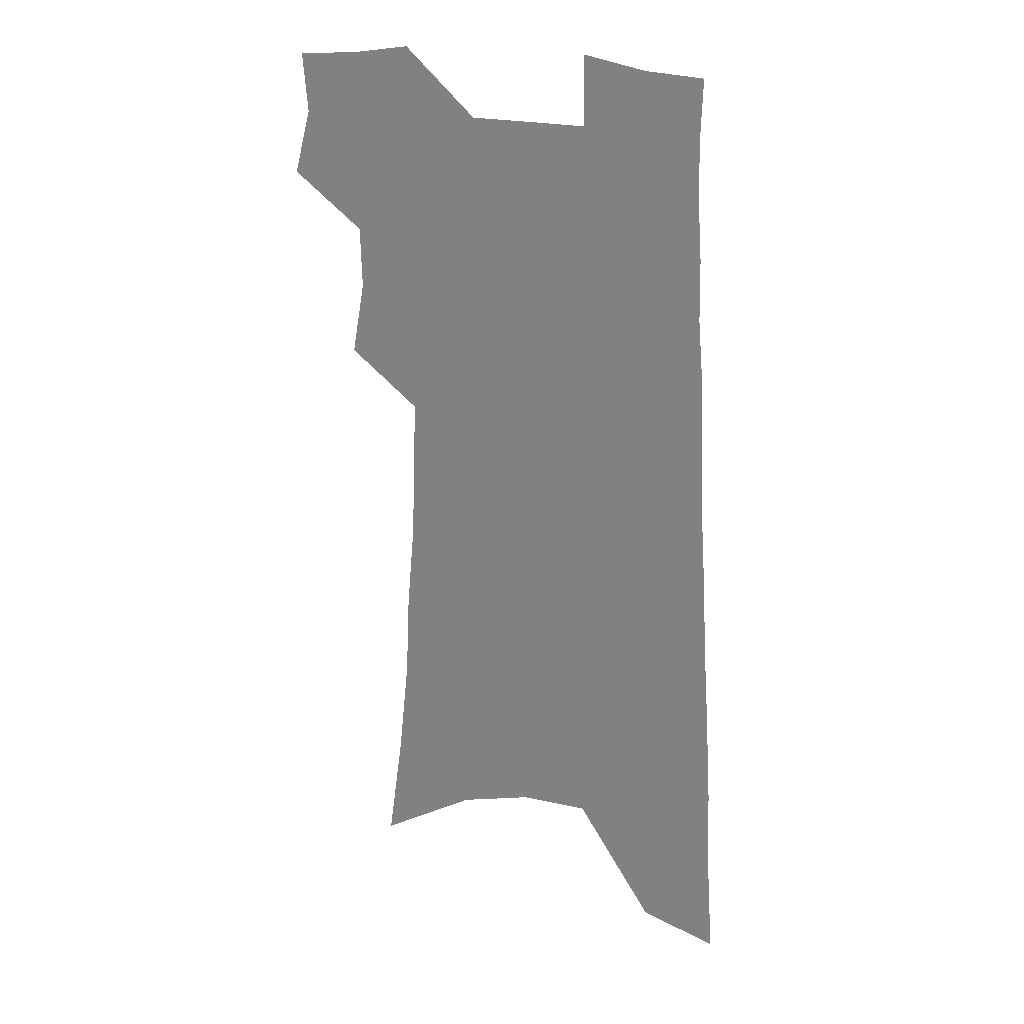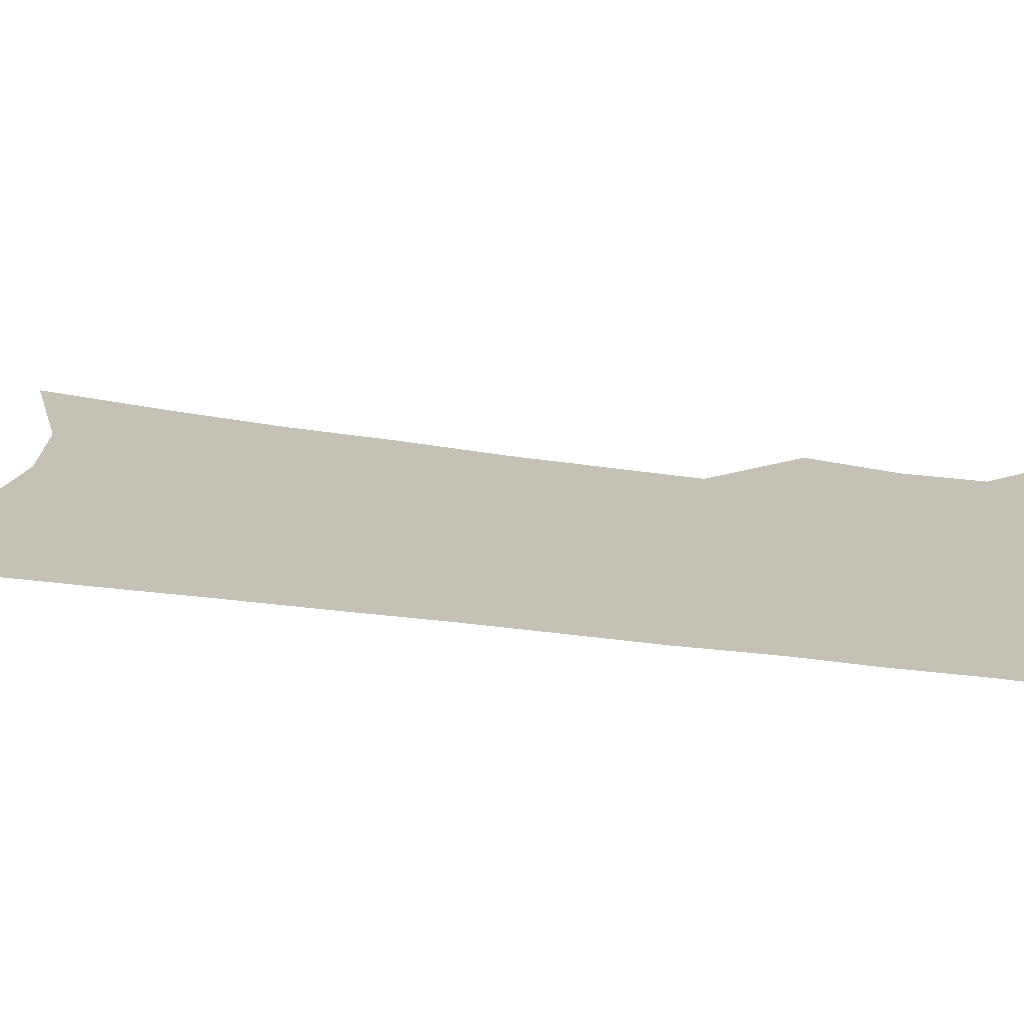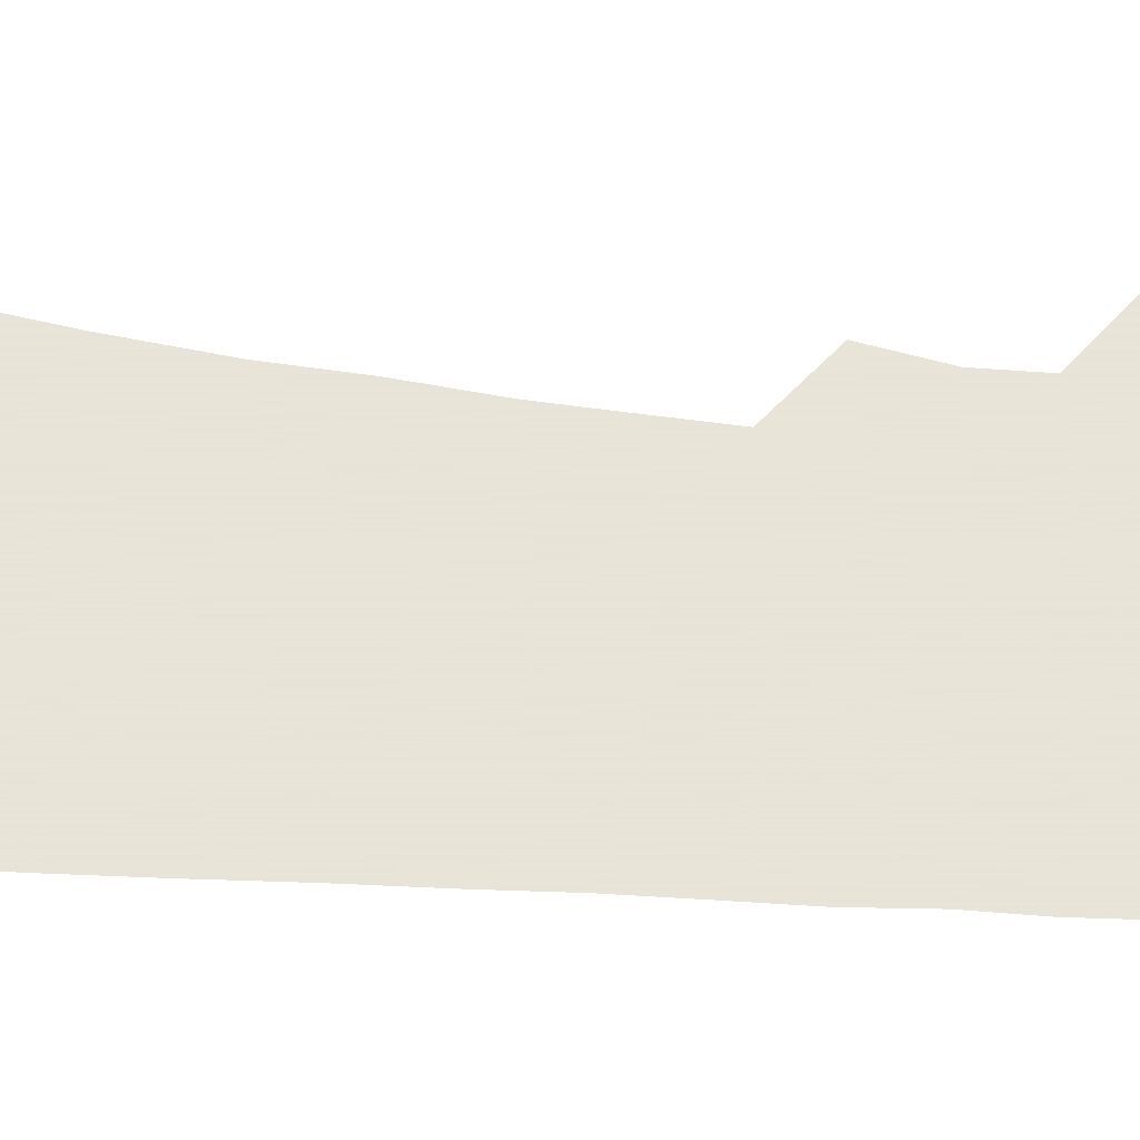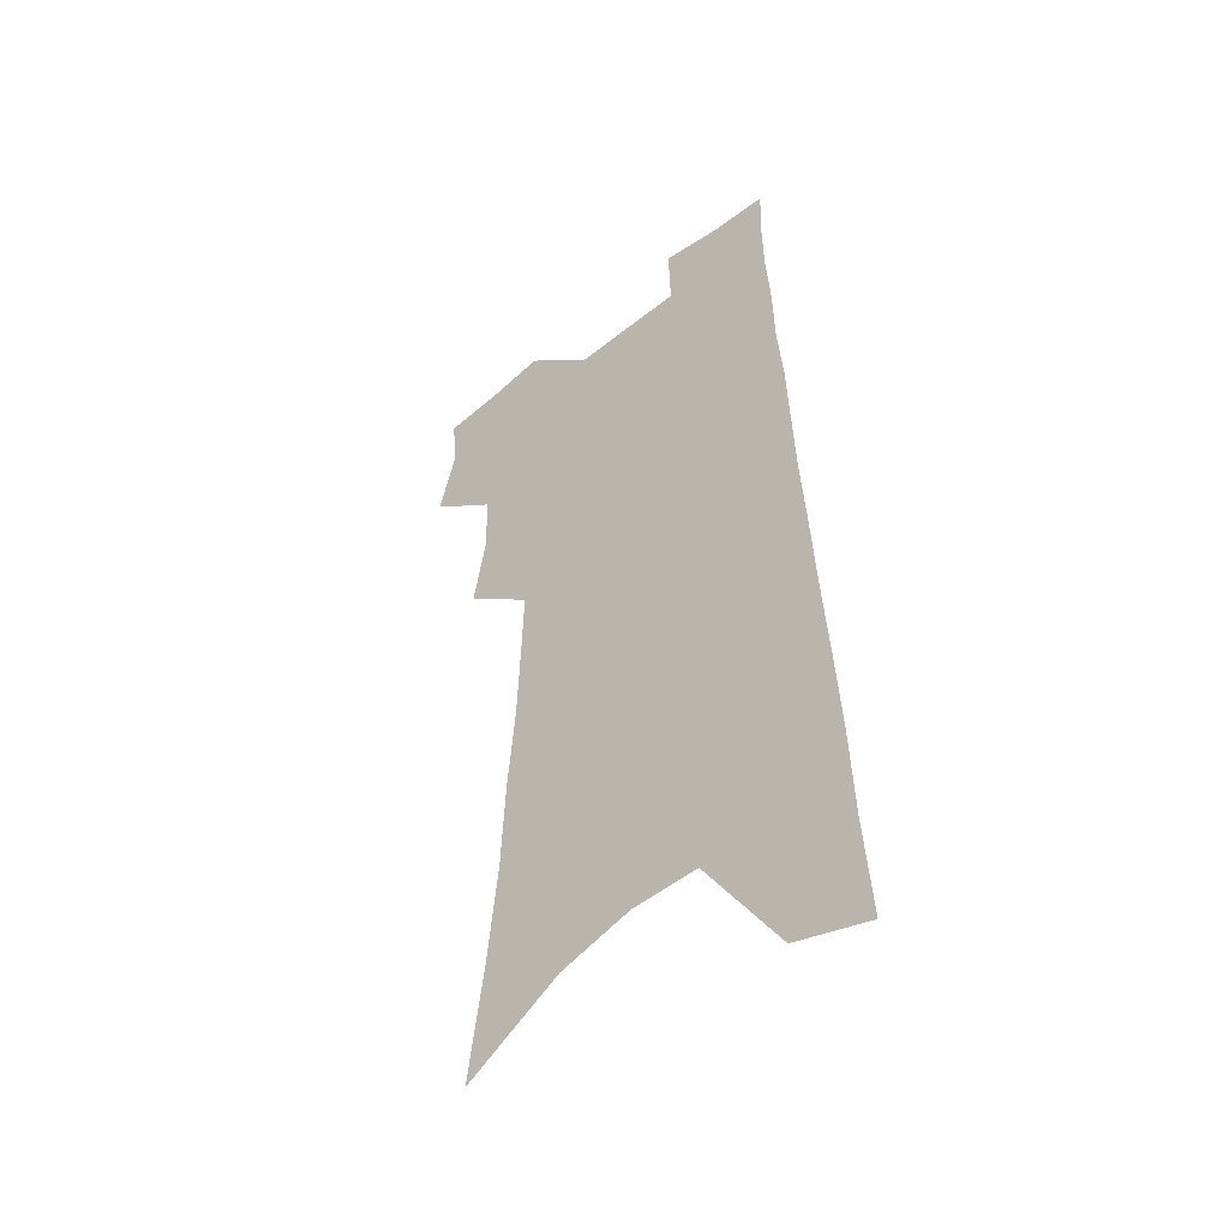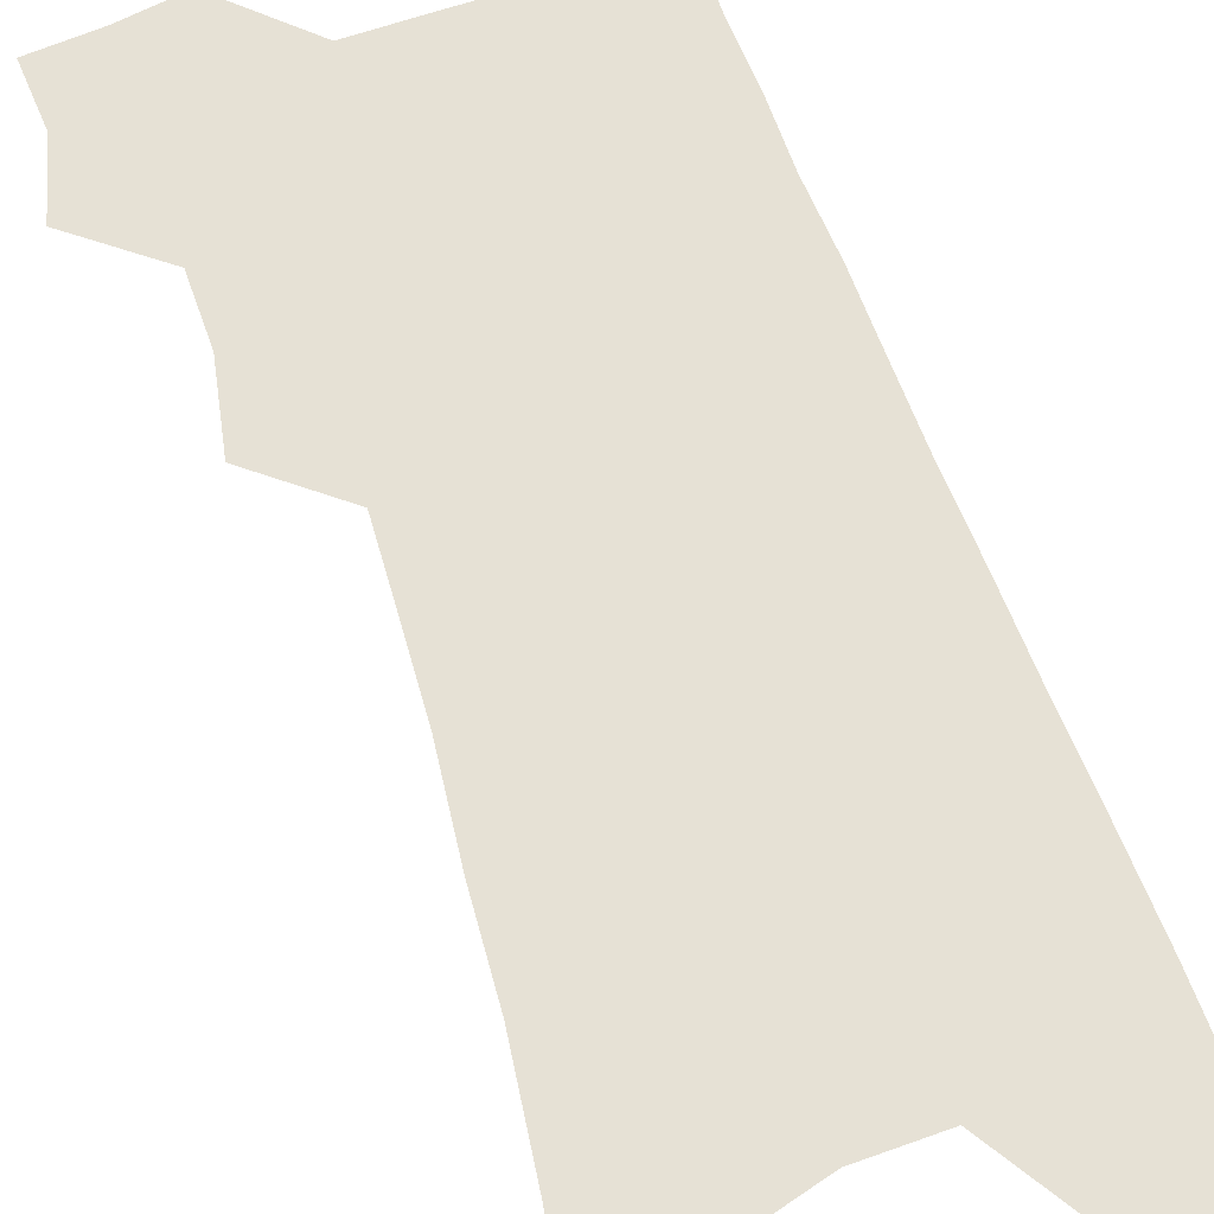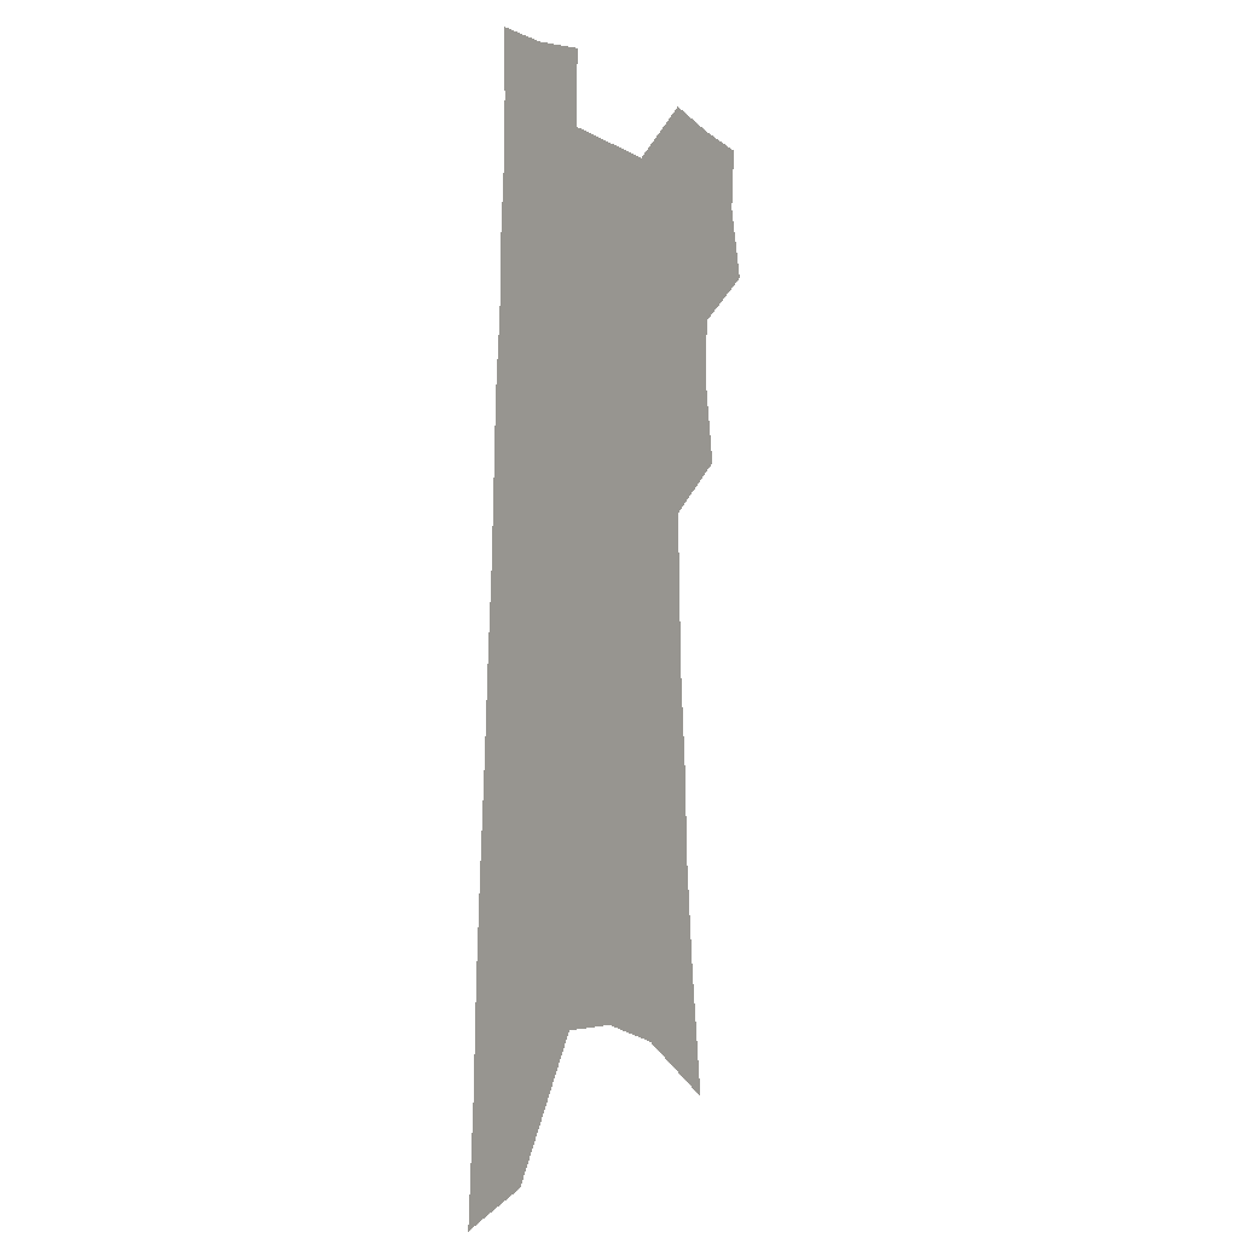
<metadata>
{"format":"obj","ext":"obj","renderer":"f3d","projection":"perspective","resolution":1024,"background":"white","views":[{"elev":24.6,"azim":23.1,"up":"+Y"},{"elev":18.7,"azim":109.2,"up":"+Z"},{"elev":61.4,"azim":95.9,"up":"+Z"},{"elev":-47.9,"azim":41.5,"up":"+Y"},{"elev":64.5,"azim":-17.9,"up":"+Z"},{"elev":-3.0,"azim":119.1,"up":"+Y"}]}
</metadata>
<code>
v 503.4 489.3 0
v 509.9 513.9 0
v 508 536 0
v 526.1 418.1 0
v 531 446 0
v 530.4 469.1 0
v 535.6 494 0
v 533.6 515.7 0
v 530.7 538.2 0
v 536.4 192.7 0
v 542.4 236.7 0
v 546.4 275.4 0
v 547.9 308.2 0
v 550.8 341.7 0
v 551.9 370.5 0
v 552.8 397.7 0
v 556.1 425.4 0
v 556.4 449.1 0
v 557.8 472.9 0
v 558.1 495.1 0
v 556.4 517.3 0
v 552.6 542.2 0
v 573.8 215.9 0
v 575.2 252.7 0
v 575.8 285.9 0
v 576 316.6 0
v 577.7 348.4 0
v 578.8 377.1 0
v 579.5 403.4 0
v 579.6 427.6 0
v 580.1 451.1 0
v 580.7 473.9 0
v 581.4 495.9 0
v 579.7 517.8 0
v 601.9 224.4 0
v 601.5 257.3 0
v 601.8 291.5 0
v 601.8 322.2 0
v 602 351 0
v 602.4 378.6 0
v 602.7 405.6 0
v 603 430.3 0
v 603.2 453.2 0
v 602.9 474.8 0
v 602.8 496.6 0
v 602.1 518.4 0
v 628.1 225.3 0
v 627.1 261 0
v 626.5 293.1 0
v 626.1 323.2 0
v 625.5 352.2 0
v 625.7 377.2 0
v 625.1 406 0
v 625 429.9 0
v 624.5 453.4 0
v 624.8 474.9 0
v 624.5 497.2 0
v 624.2 518.7 0
v 623.5 544.9 0
v 658 180.3 0
v 655.3 220.6 0
v 653.5 256.4 0
v 651.8 289.8 0
v 651.2 319.6 0
v 649.3 350.4 0
v 649.2 376.7 0
v 649.4 402 0
v 647.5 428.8 0
v 647.4 452 0
v 647 474.7 0
v 646 497.3 0
v 646.2 518.7 0
v 647.4 540.9 0
v 687.6 172.2 0
v 684.9 210.9 0
v 683.6 245.5 0
v 681.5 279.6 0
v 679.2 312 0
v 677.5 342.5 0
v 675.5 371.6 0
v 674.4 398.5 0
v 673.4 424.3 0
v 671.2 450.2 0
v 670.7 473.3 0
v 669 496.6 0
v 668.6 518.5 0
v 669.3 540 0
f 6 7 1
f 1 7 2
f 7 8 2
f 2 8 3
f 8 9 3
f 16 17 4
f 4 17 5
f 17 18 5
f 5 18 6
f 18 19 6
f 6 19 7
f 19 20 7
f 7 20 8
f 20 21 8
f 8 21 9
f 21 22 9
f 10 23 11
f 23 24 11
f 11 24 12
f 24 25 12
f 12 25 13
f 25 26 13
f 13 26 14
f 26 27 14
f 14 27 15
f 27 28 15
f 15 28 16
f 28 29 16
f 16 29 17
f 29 30 17
f 17 30 18
f 30 31 18
f 18 31 19
f 31 32 19
f 19 32 20
f 32 33 20
f 20 33 21
f 33 34 21
f 21 34 22
f 23 35 24
f 35 36 24
f 24 36 25
f 36 37 25
f 25 37 26
f 37 38 26
f 26 38 27
f 38 39 27
f 27 39 28
f 39 40 28
f 28 40 29
f 40 41 29
f 29 41 30
f 41 42 30
f 30 42 31
f 42 43 31
f 31 43 32
f 43 44 32
f 32 44 33
f 44 45 33
f 33 45 34
f 45 46 34
f 35 47 36
f 47 48 36
f 36 48 37
f 48 49 37
f 37 49 38
f 49 50 38
f 38 50 39
f 50 51 39
f 39 51 40
f 51 52 40
f 40 52 41
f 52 53 41
f 41 53 42
f 53 54 42
f 42 54 43
f 54 55 43
f 43 55 44
f 55 56 44
f 44 56 45
f 56 57 45
f 45 57 46
f 57 58 46
f 60 61 47
f 47 61 48
f 61 62 48
f 48 62 49
f 62 63 49
f 49 63 50
f 63 64 50
f 50 64 51
f 64 65 51
f 51 65 52
f 65 66 52
f 52 66 53
f 66 67 53
f 53 67 54
f 67 68 54
f 54 68 55
f 68 69 55
f 55 69 56
f 69 70 56
f 56 70 57
f 70 71 57
f 57 71 58
f 71 72 58
f 58 72 59
f 72 73 59
f 60 74 61
f 74 75 61
f 61 75 62
f 75 76 62
f 62 76 63
f 76 77 63
f 63 77 64
f 77 78 64
f 64 78 65
f 78 79 65
f 65 79 66
f 79 80 66
f 66 80 67
f 80 81 67
f 67 81 68
f 81 82 68
f 68 82 69
f 82 83 69
f 69 83 70
f 83 84 70
f 70 84 71
f 84 85 71
f 71 85 72
f 85 86 72
f 72 86 73
f 86 87 73

</code>
